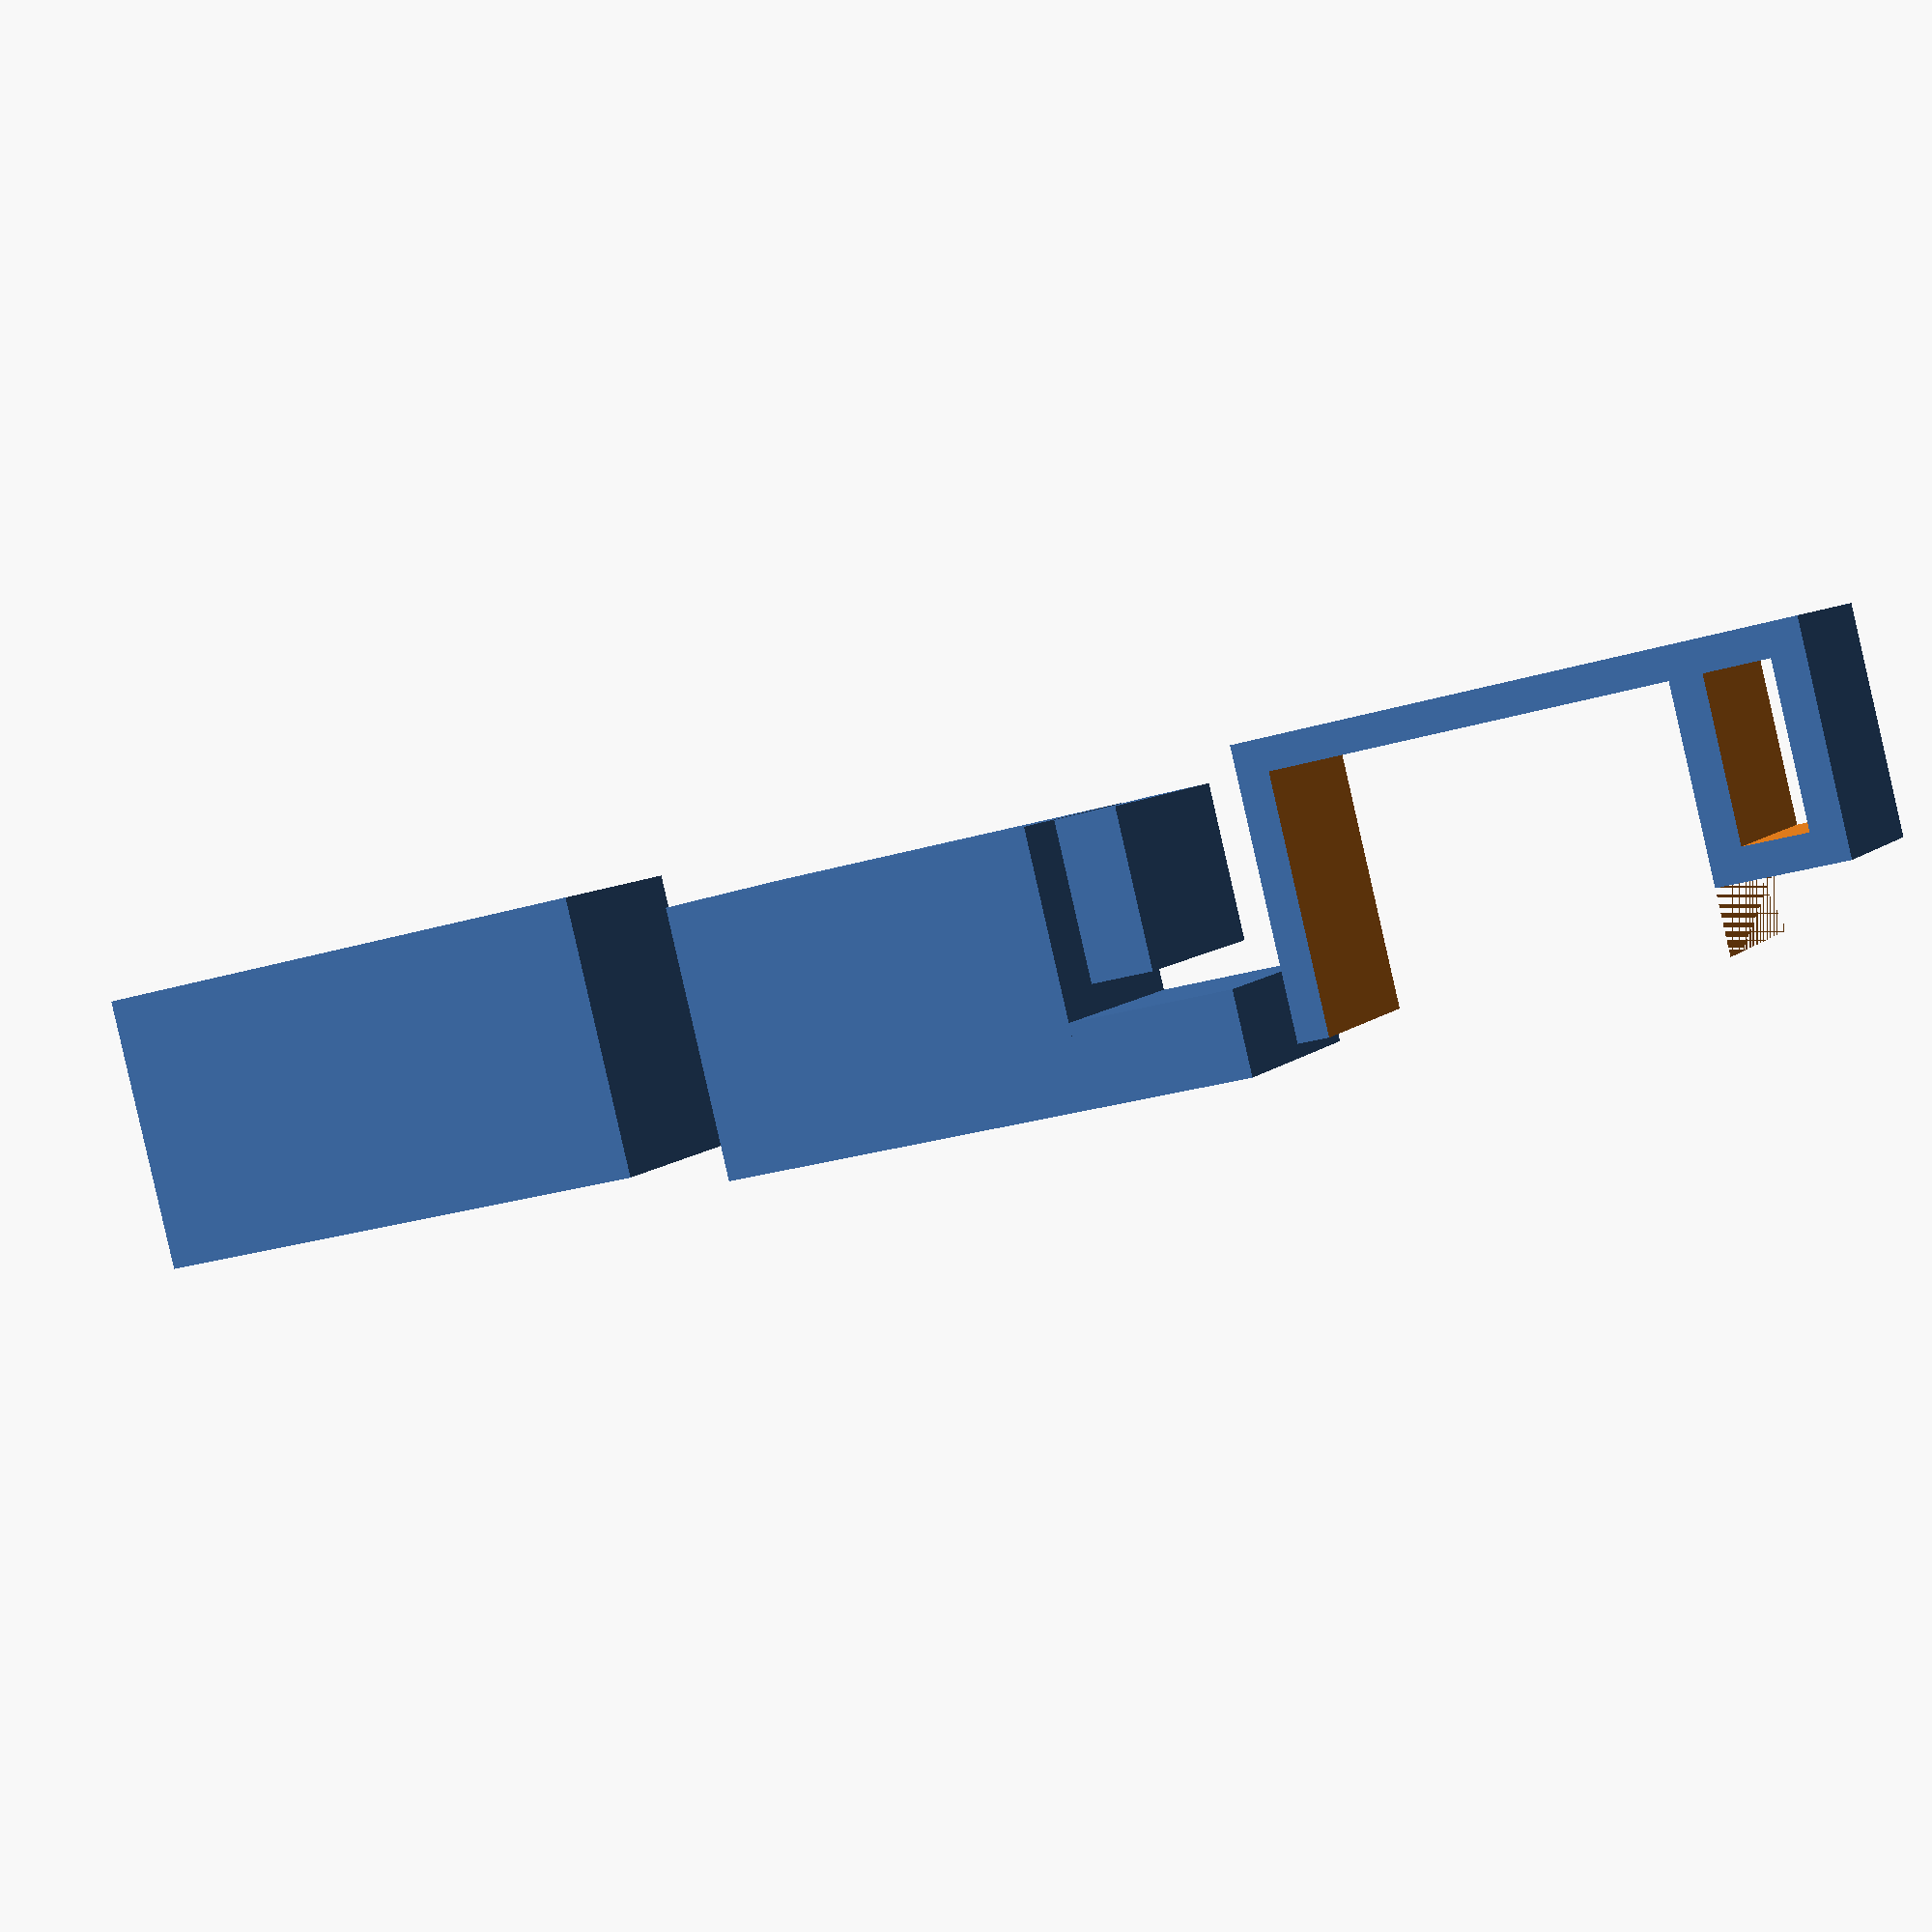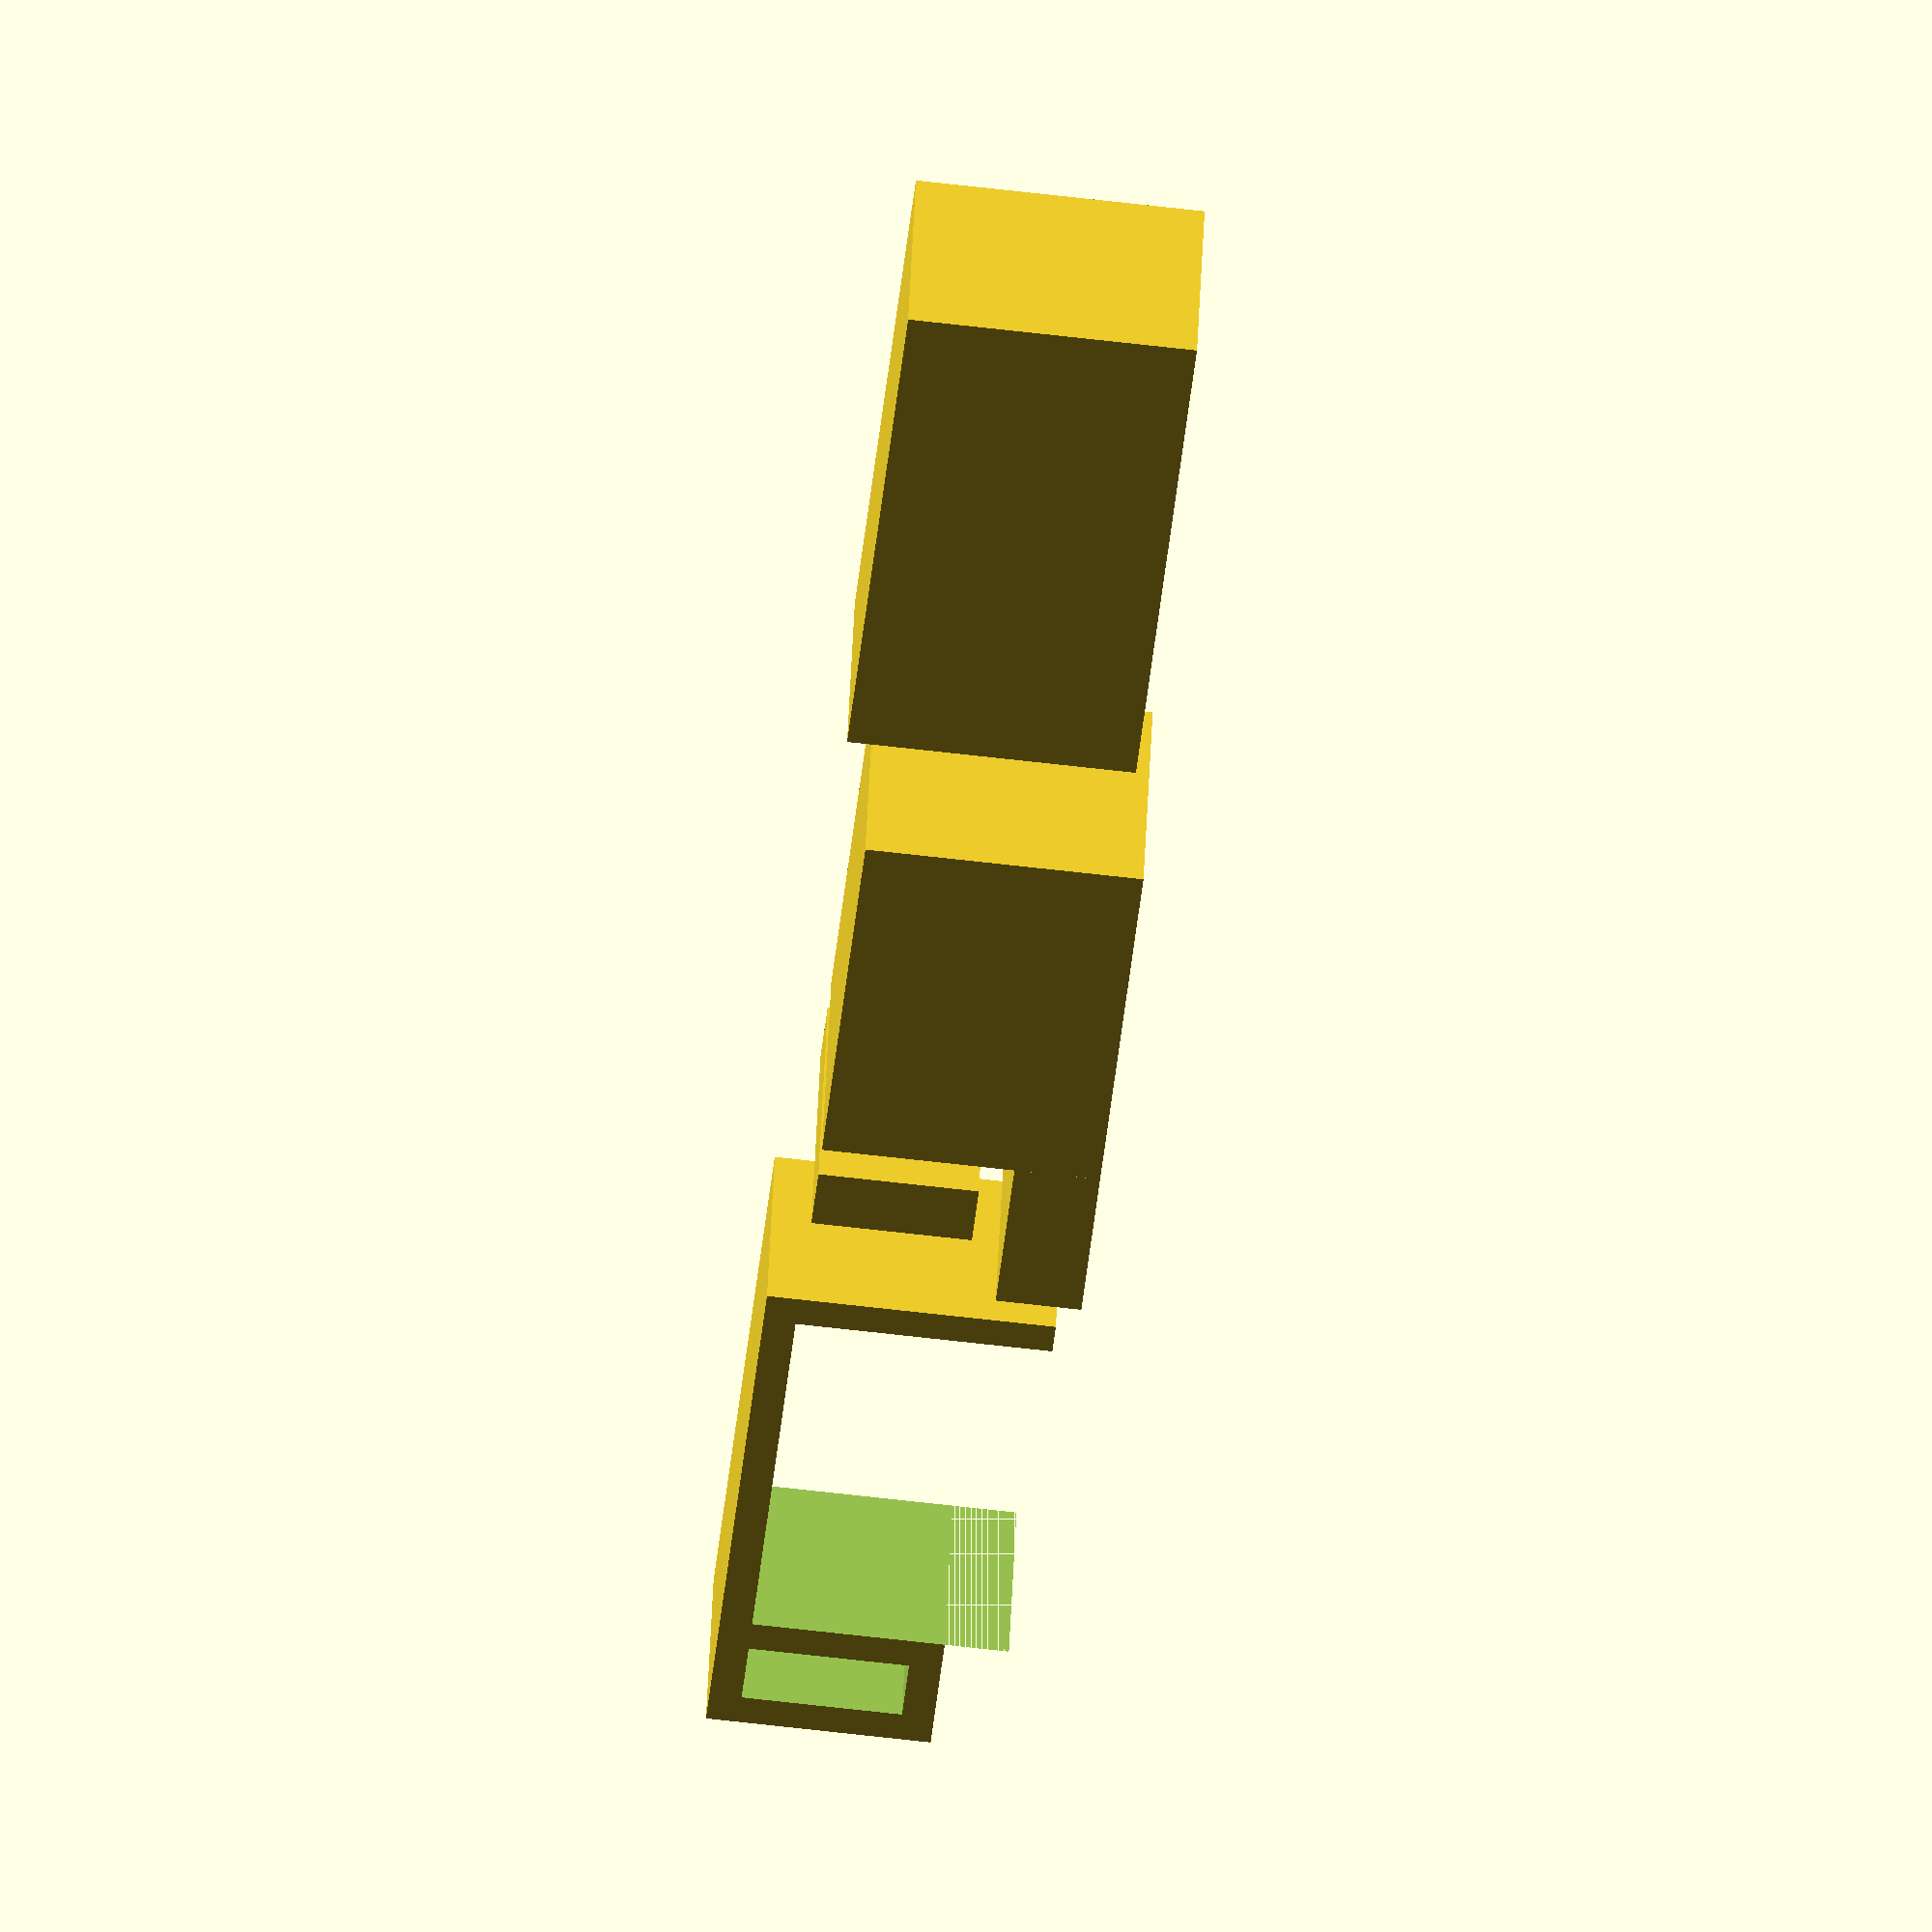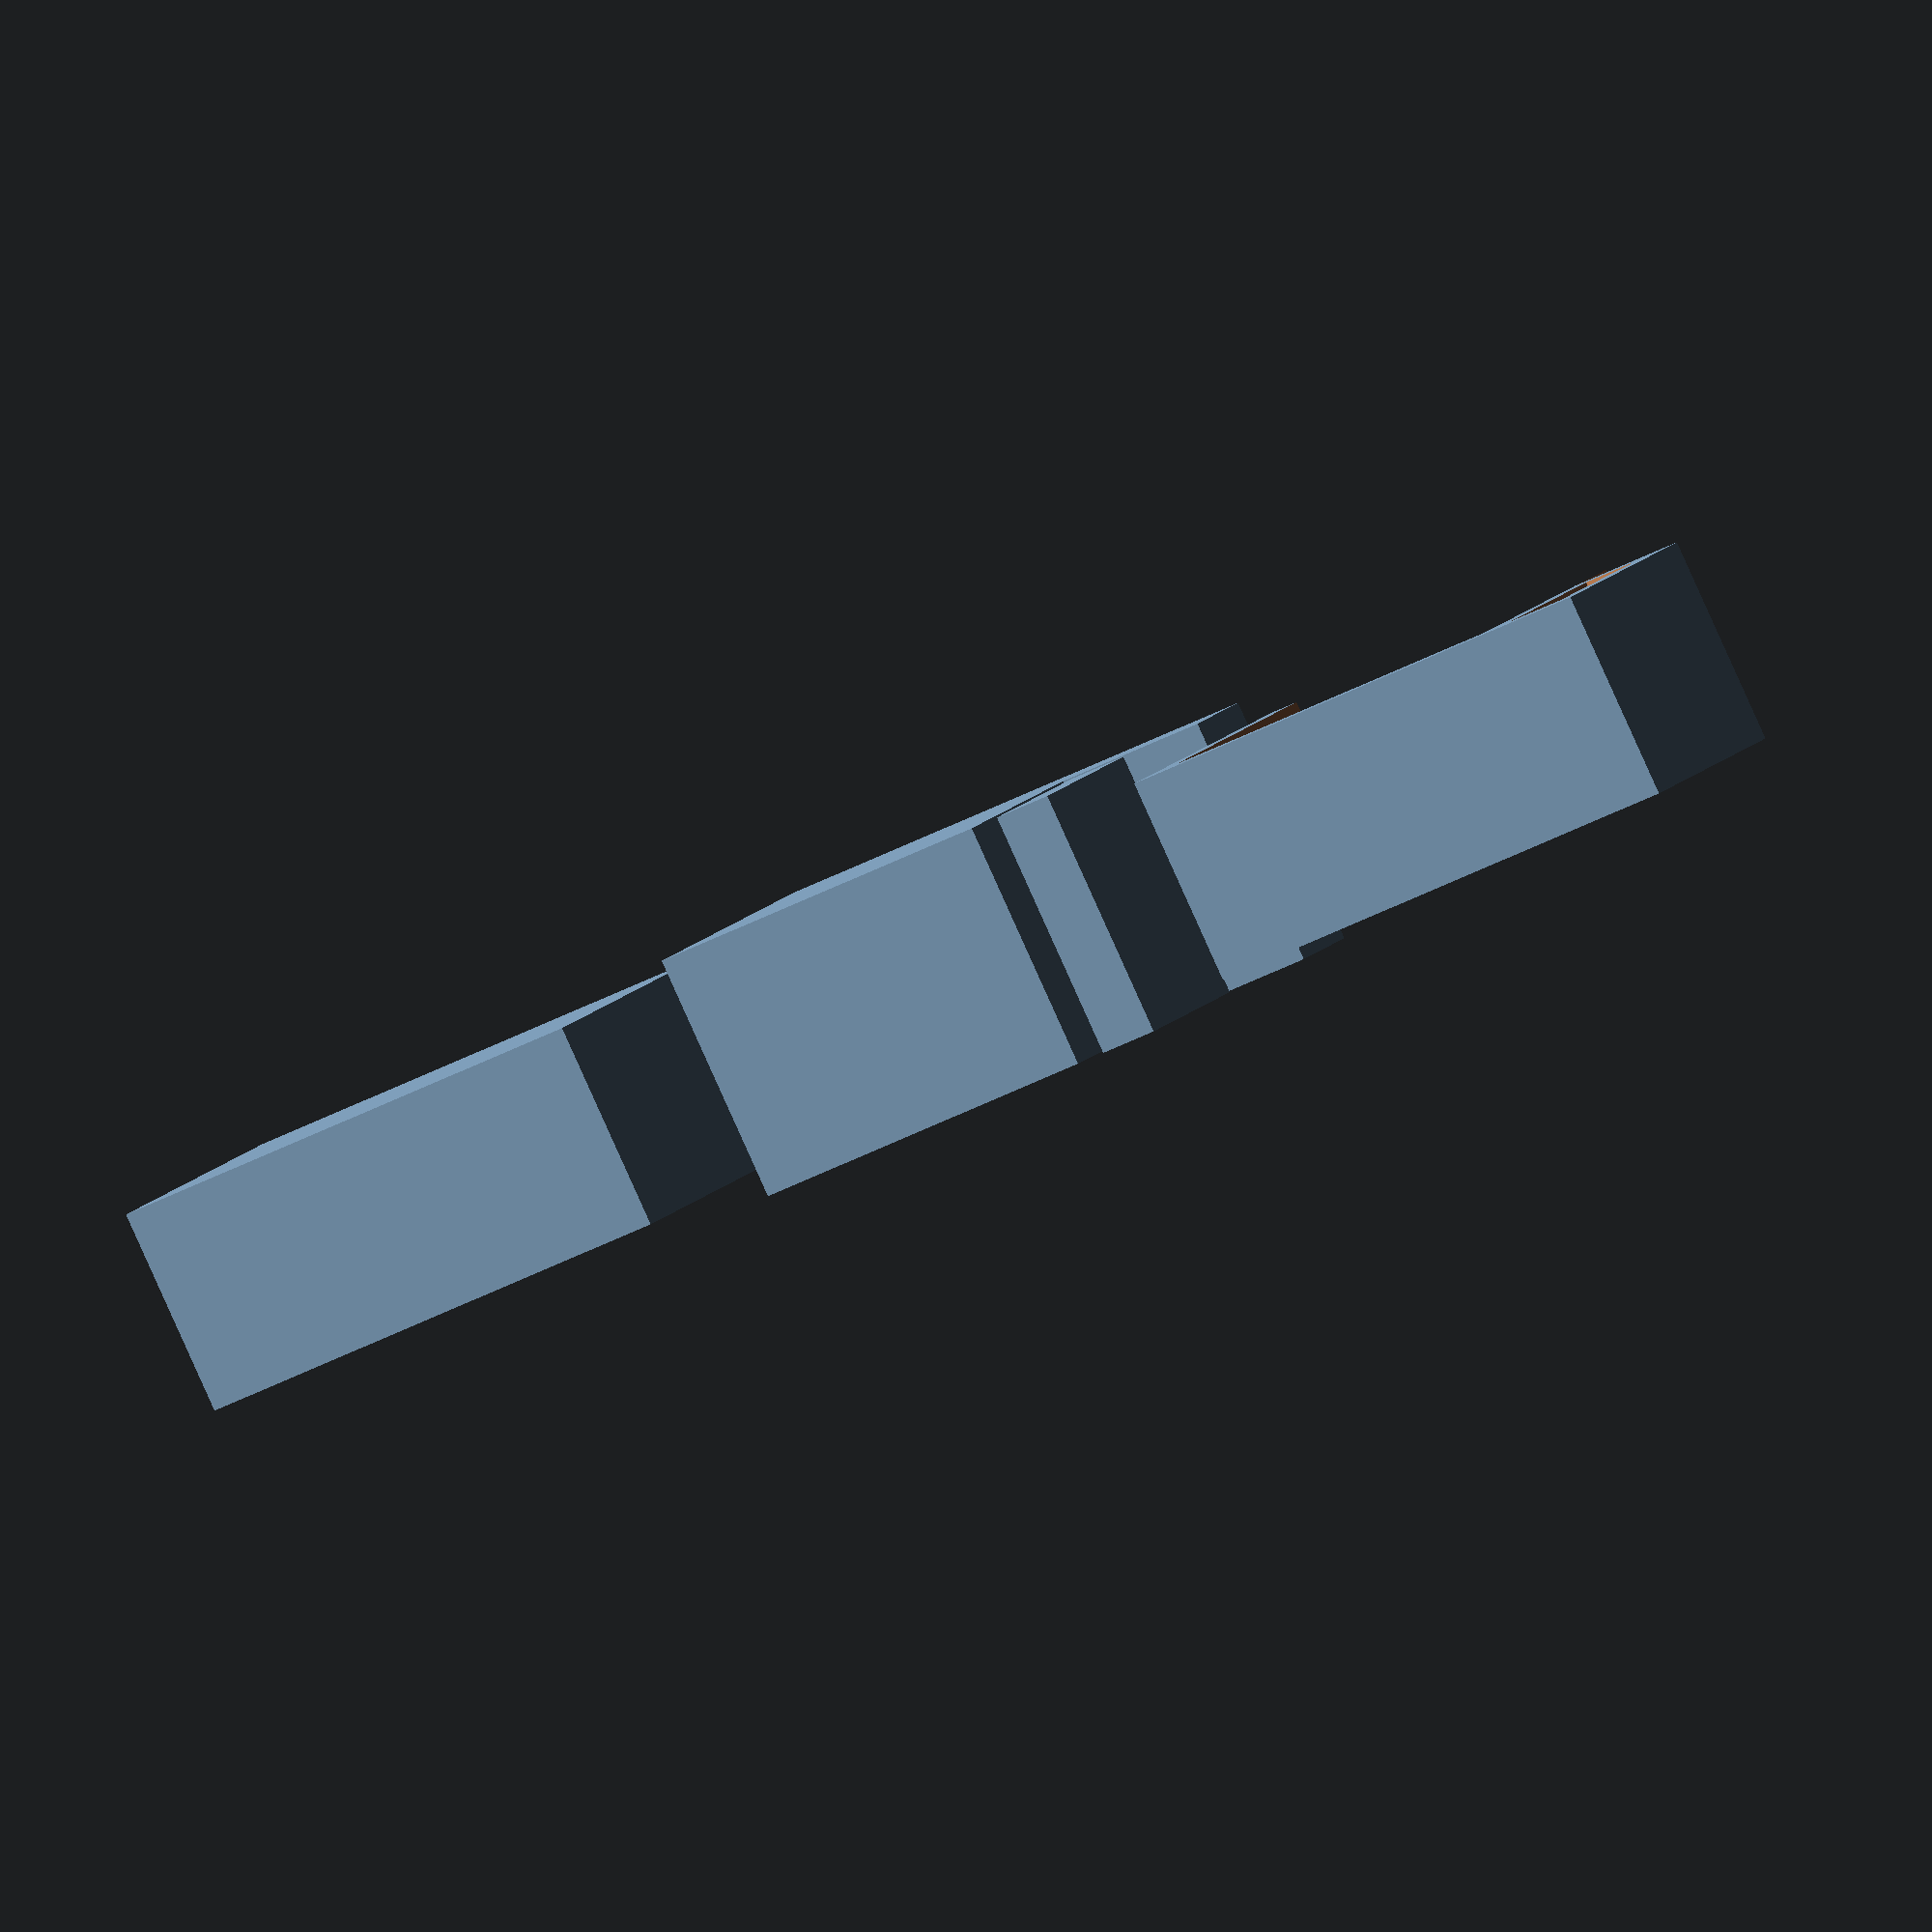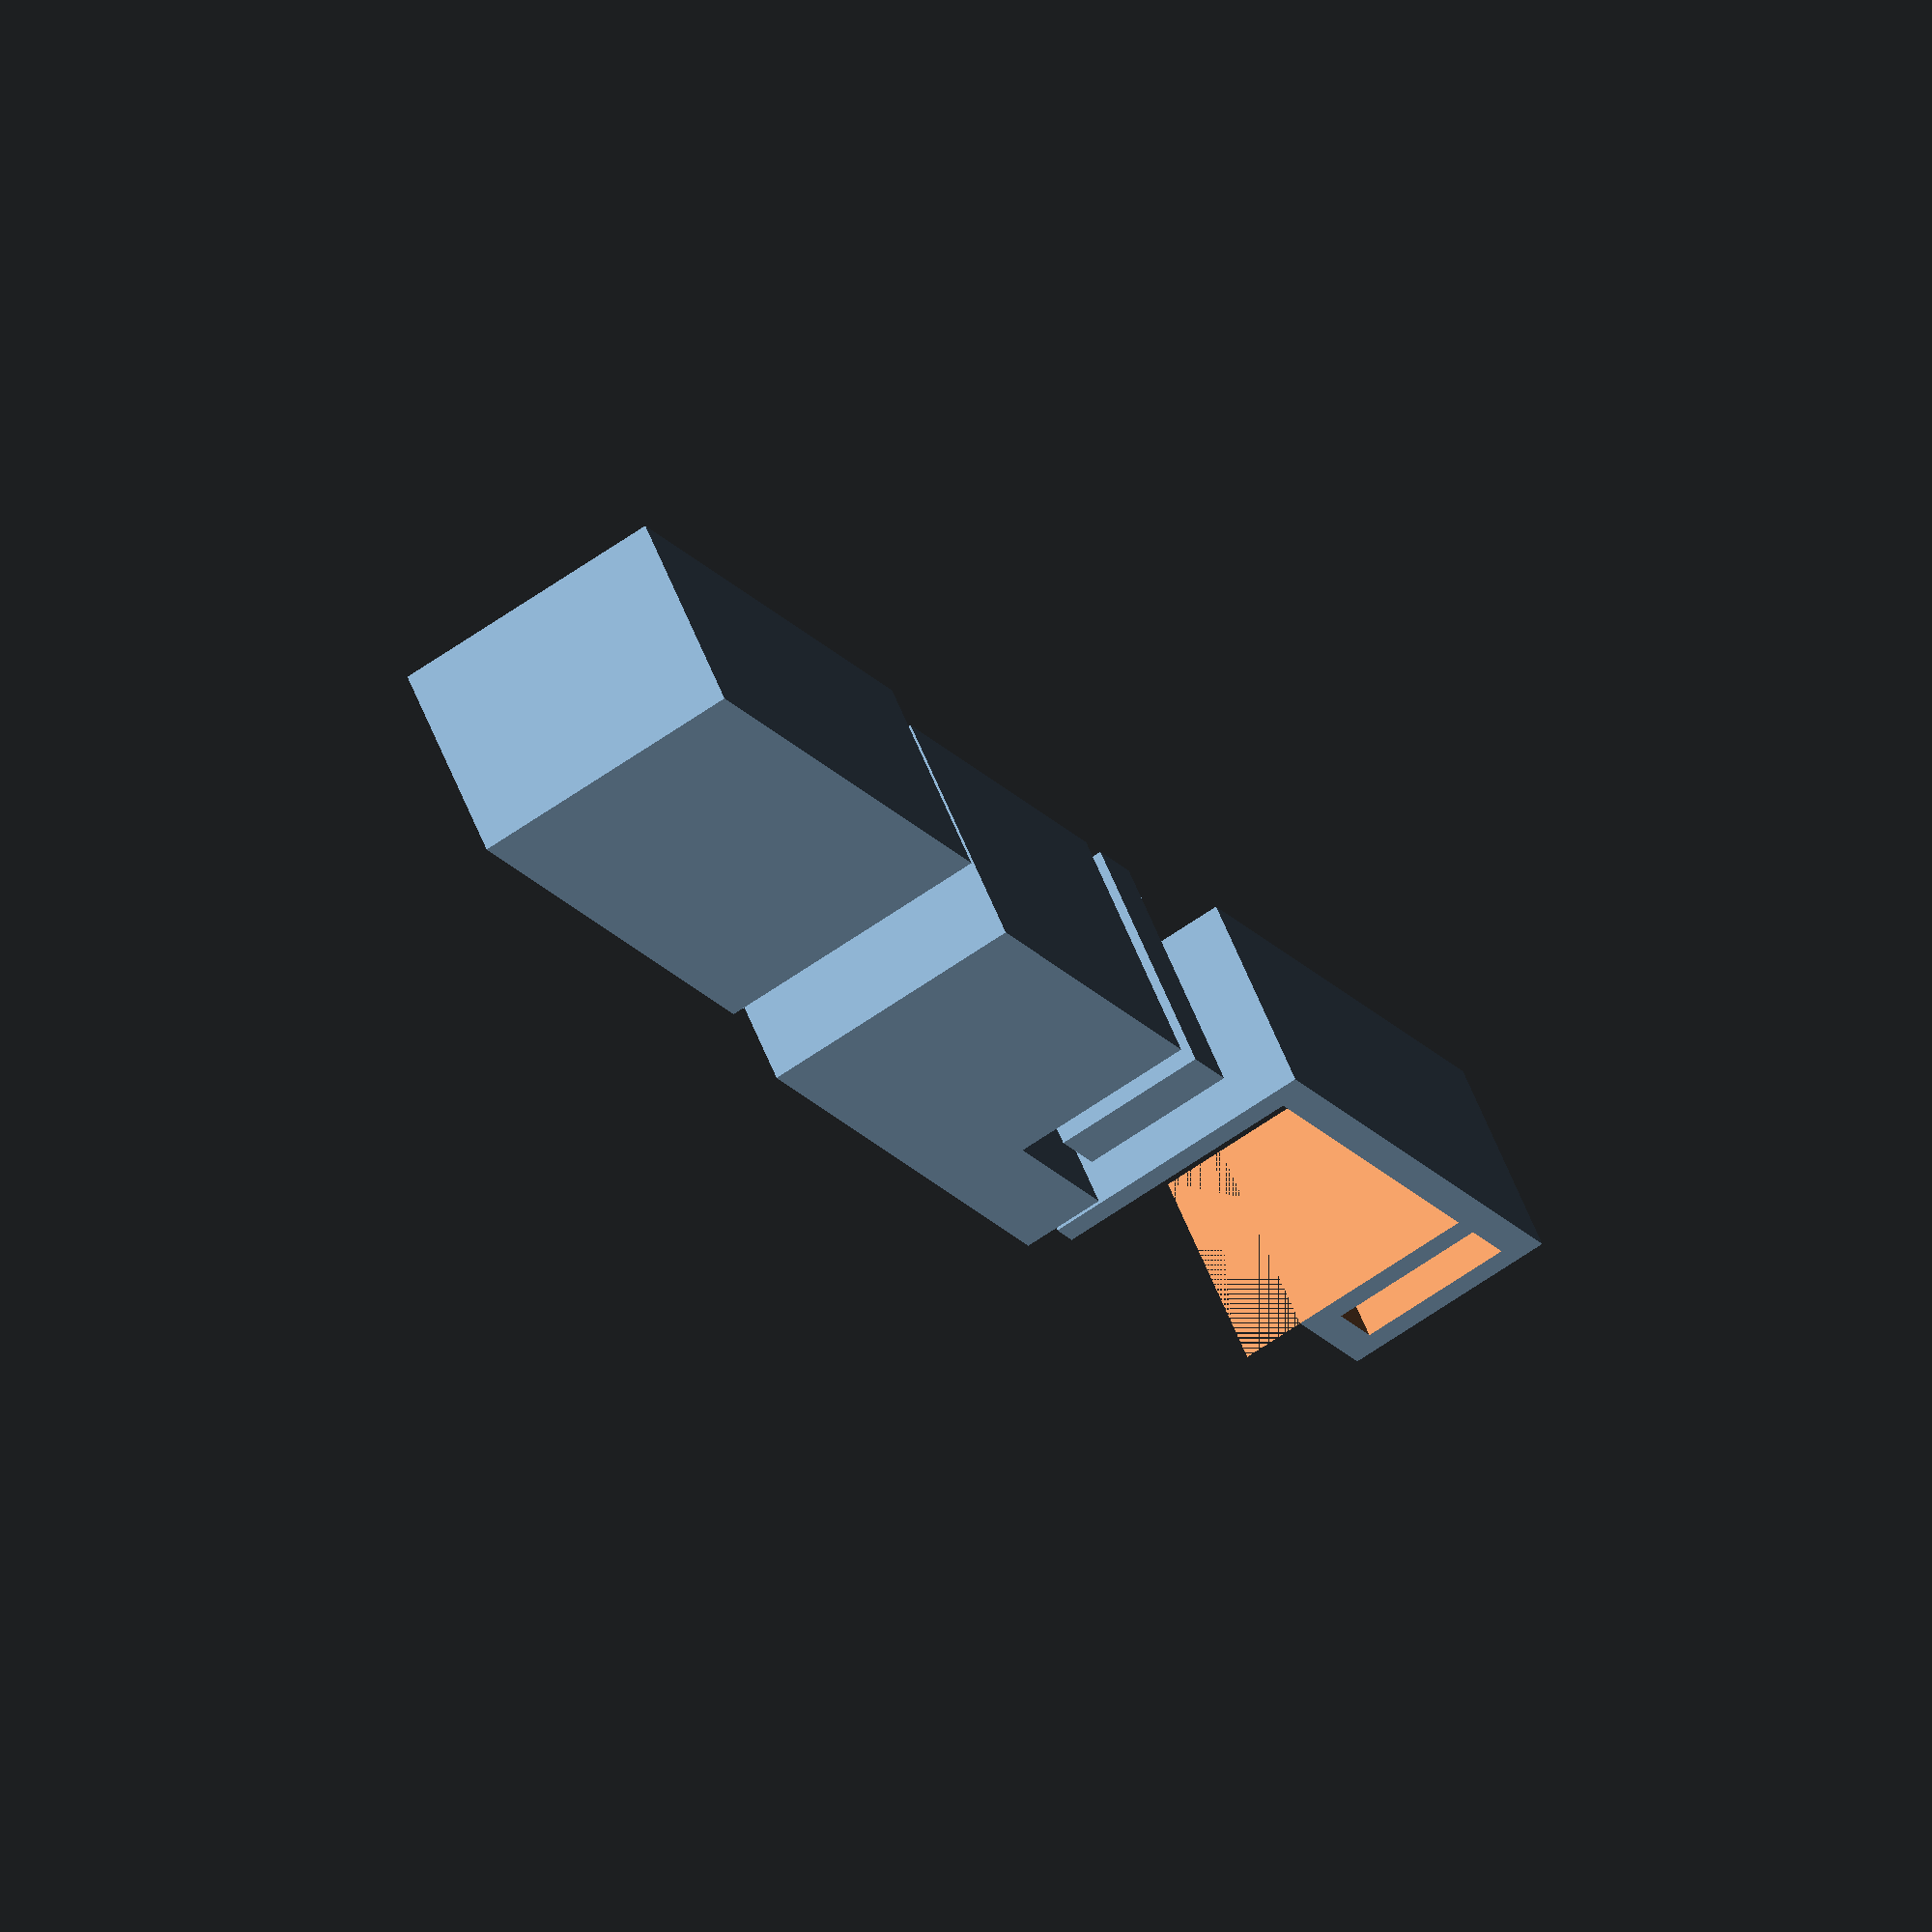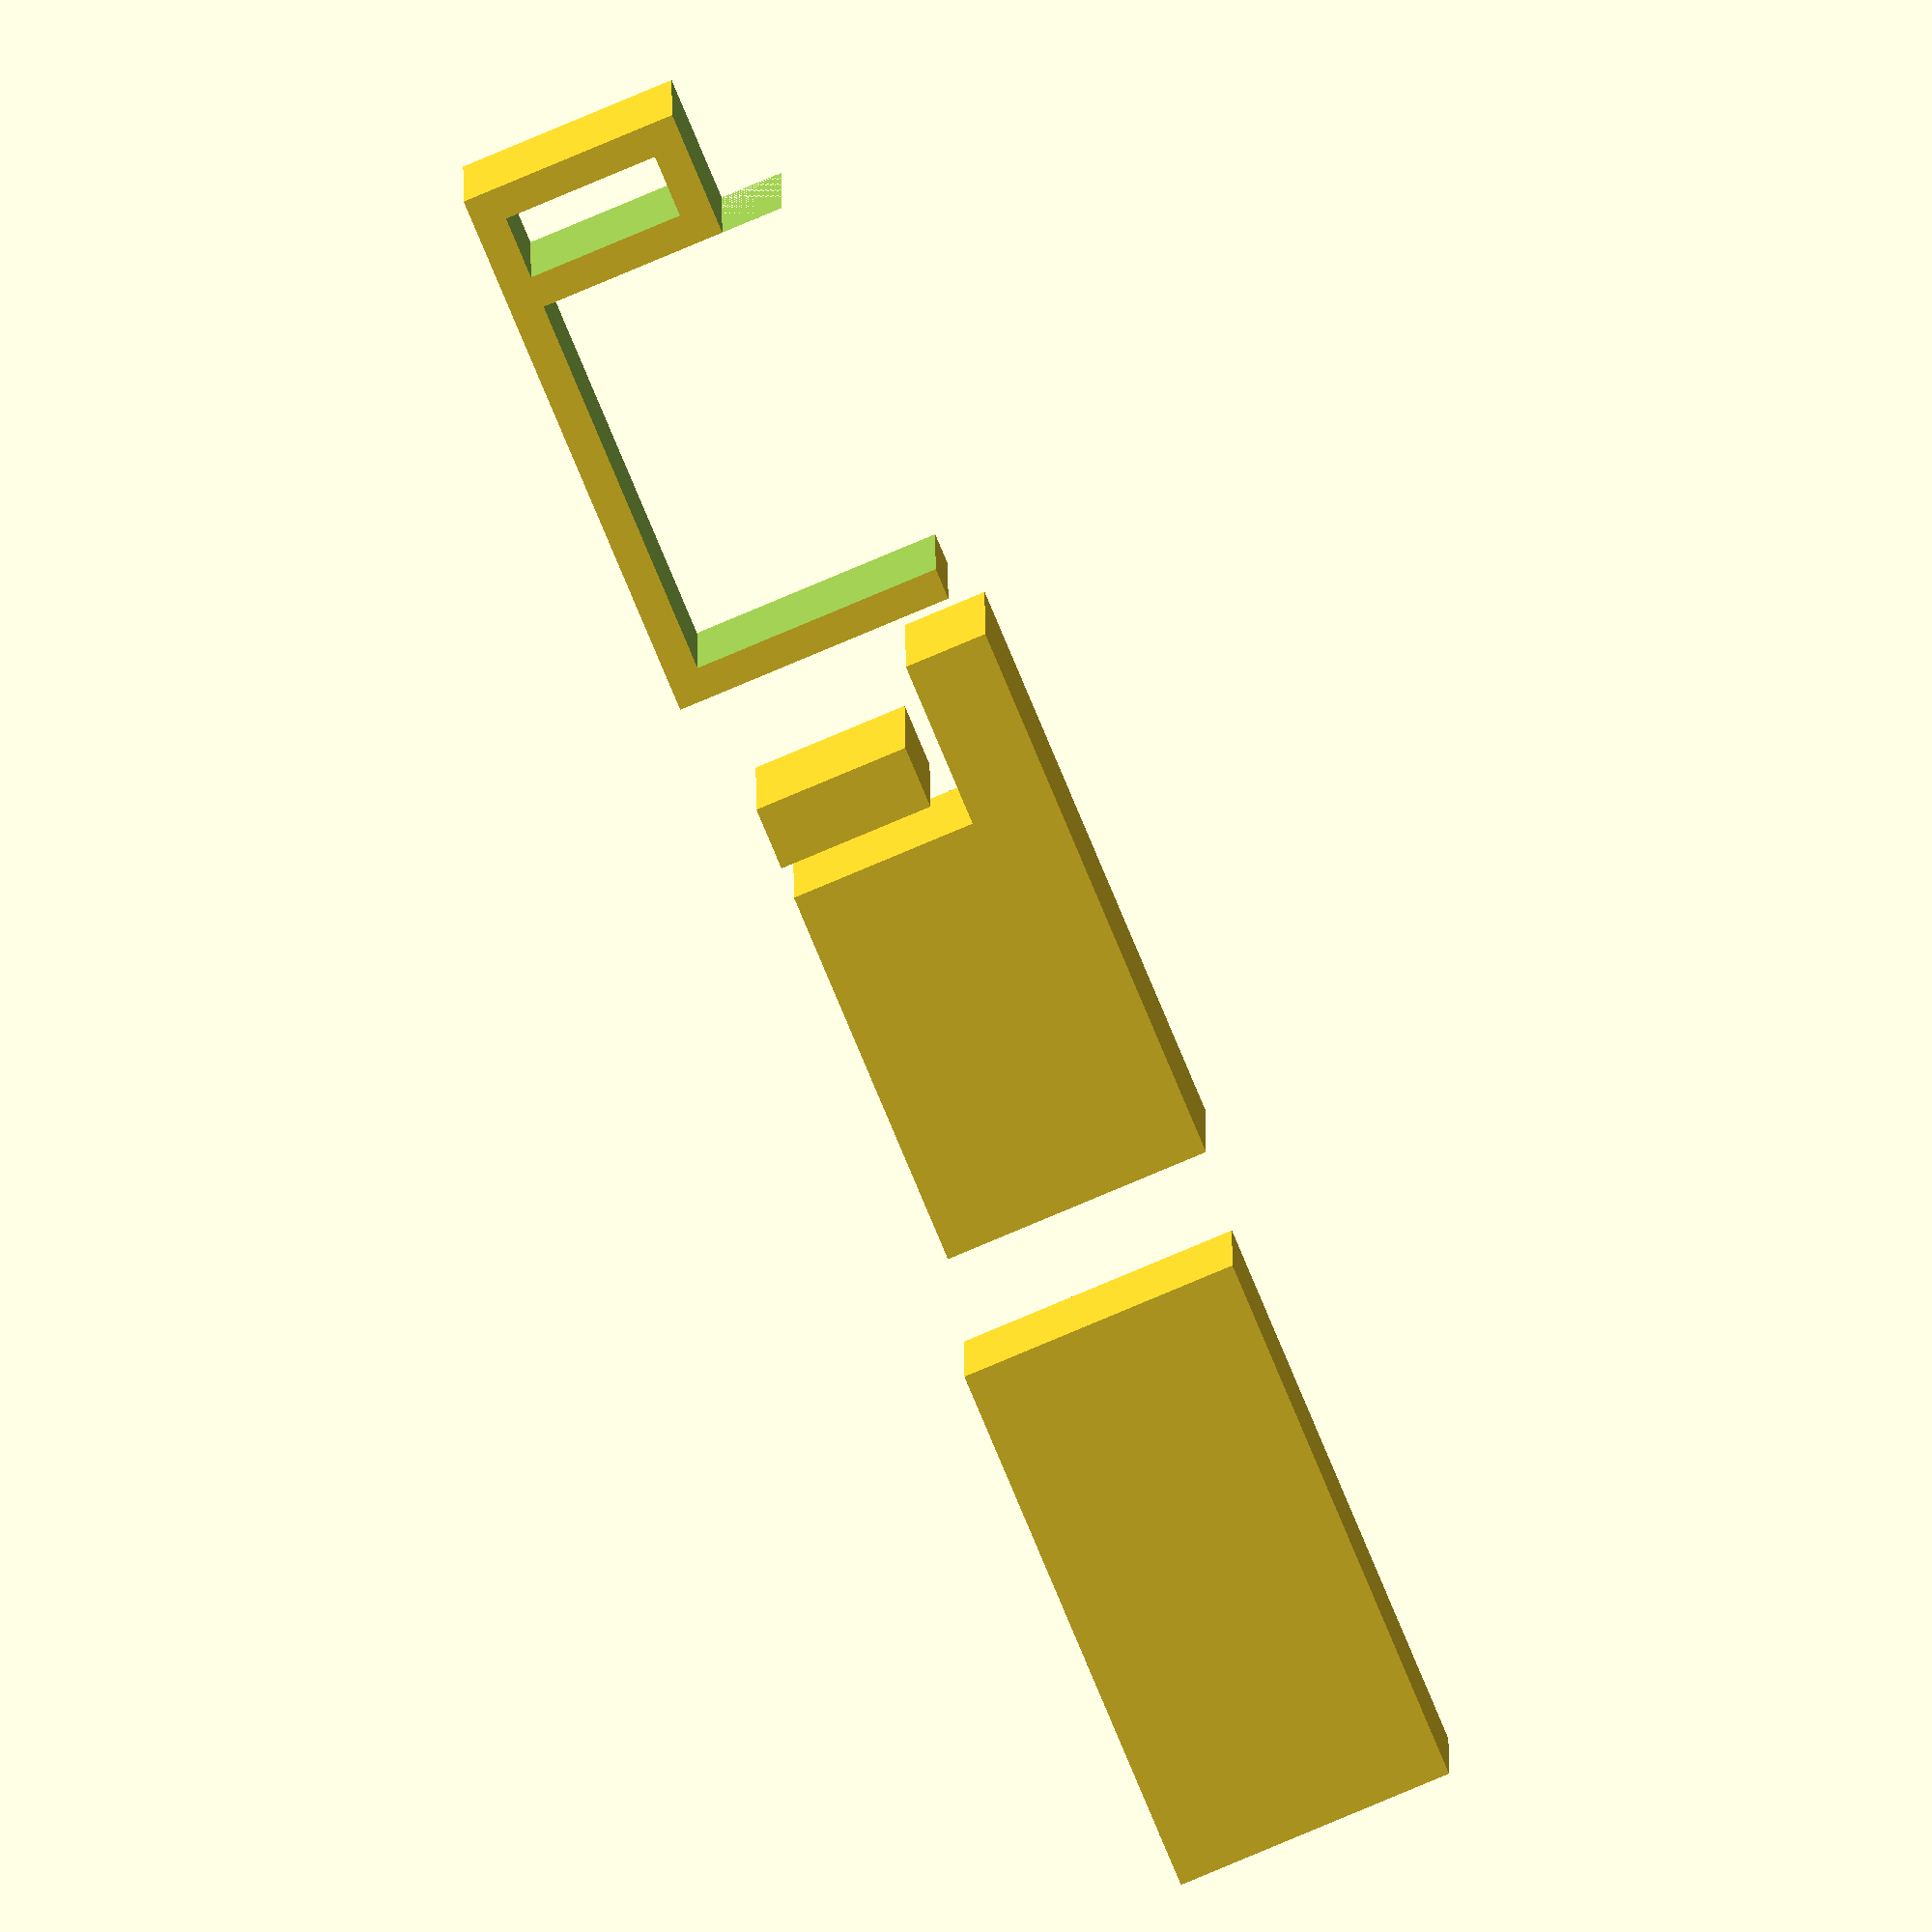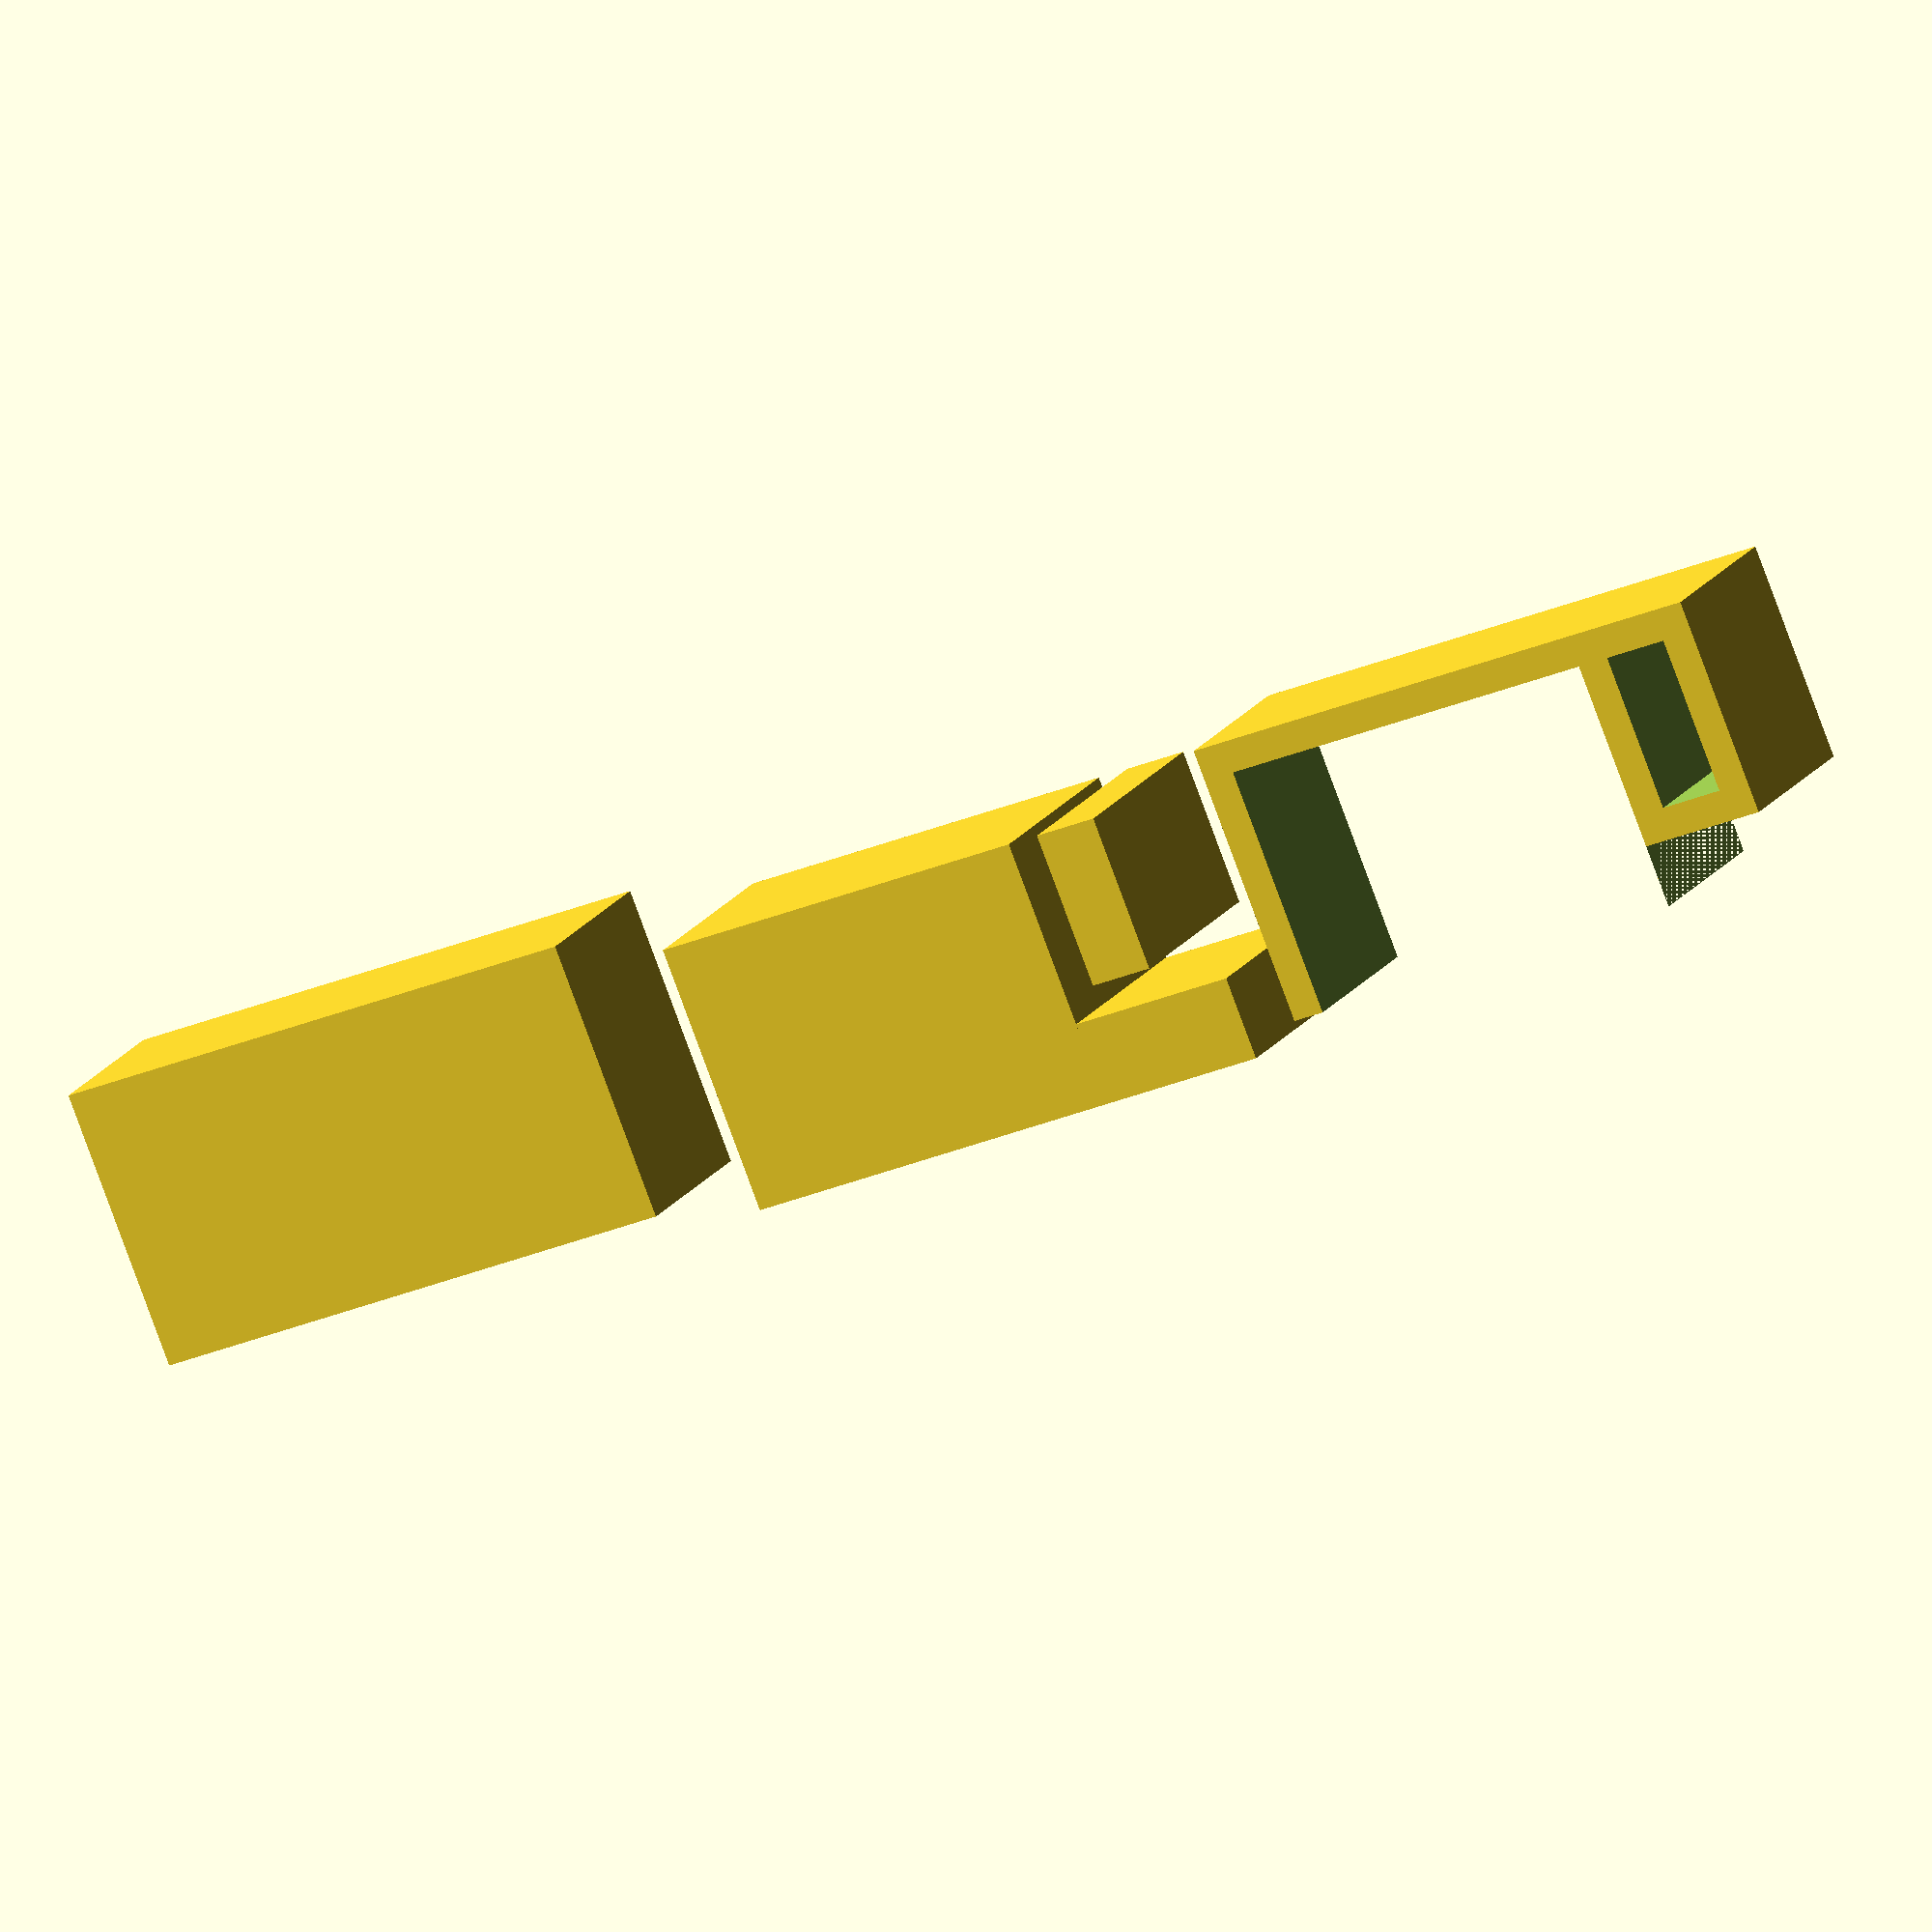
<openscad>



frameThickness=18.45; // mm
clipThickness=1.5; // mm
clipWidth=10; // mm
clipHeight=12; // mm
wirespace=3; // mm

// block
module block() {
  blockLength=(3*clipThickness)
    + frameThickness
    + wirespace;
  cube([blockLength, clipWidth, clipHeight + clipThickness]);
}


// cutouts
module cutouts() {
  // frame space
  translate([clipThickness, -1, clipThickness])
  cube([frameThickness, clipWidth + 2, clipHeight+1 ]);

  // wire space
  translate([frameThickness + 2 * clipThickness,
    -1, clipThickness])
  cube([wirespace, clipWidth+2, clipHeight - clipThickness * 3]);
  
  // split space
  translate([frameThickness + 1 * clipThickness,
    -1, clipHeight - clipThickness])
  cube([8, clipWidth+2, clipThickness * 2 + 1]);
    
  //
  
  
}

translate([-60,0,0])
block();

translate([-30,0,0])
cutouts();

difference() {
  block();
  cutouts();
}

// 
// cube([2,25,25]);



</openscad>
<views>
elev=88.1 azim=156.3 roll=192.9 proj=p view=wireframe
elev=67.7 azim=341.9 roll=263.4 proj=o view=solid
elev=164.0 azim=27.8 roll=331.9 proj=o view=wireframe
elev=64.7 azim=219.8 roll=125.1 proj=o view=solid
elev=81.0 azim=179.6 roll=292.8 proj=o view=solid
elev=261.9 azim=338.2 roll=339.7 proj=o view=solid
</views>
